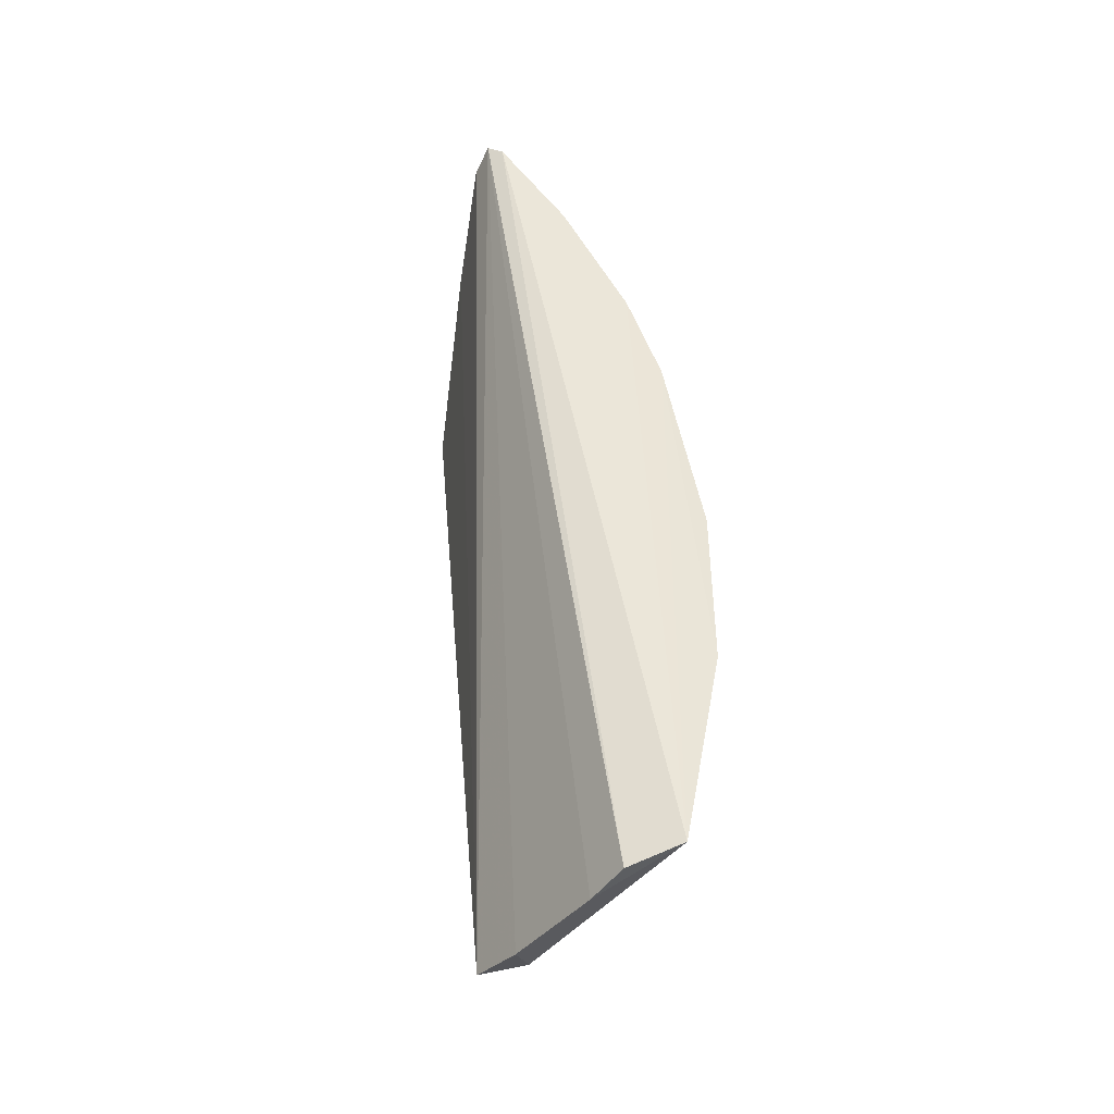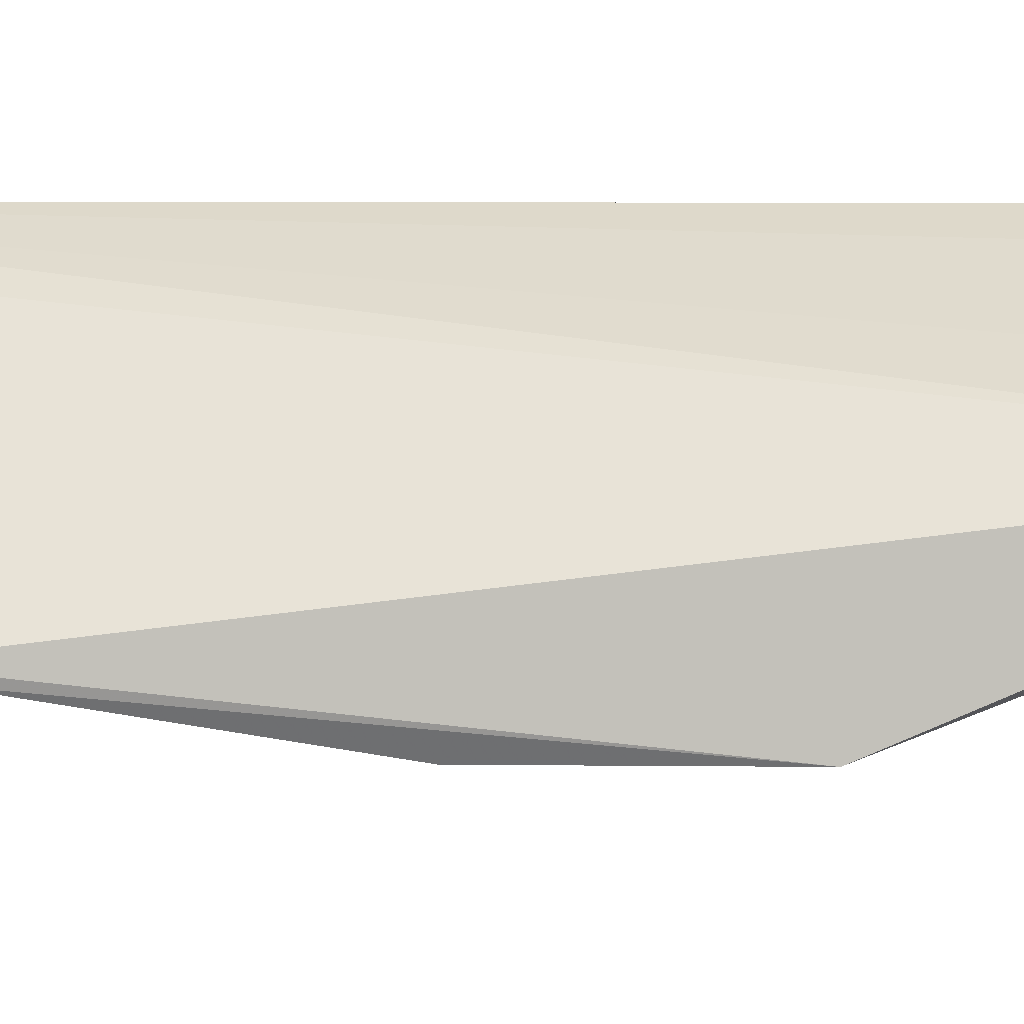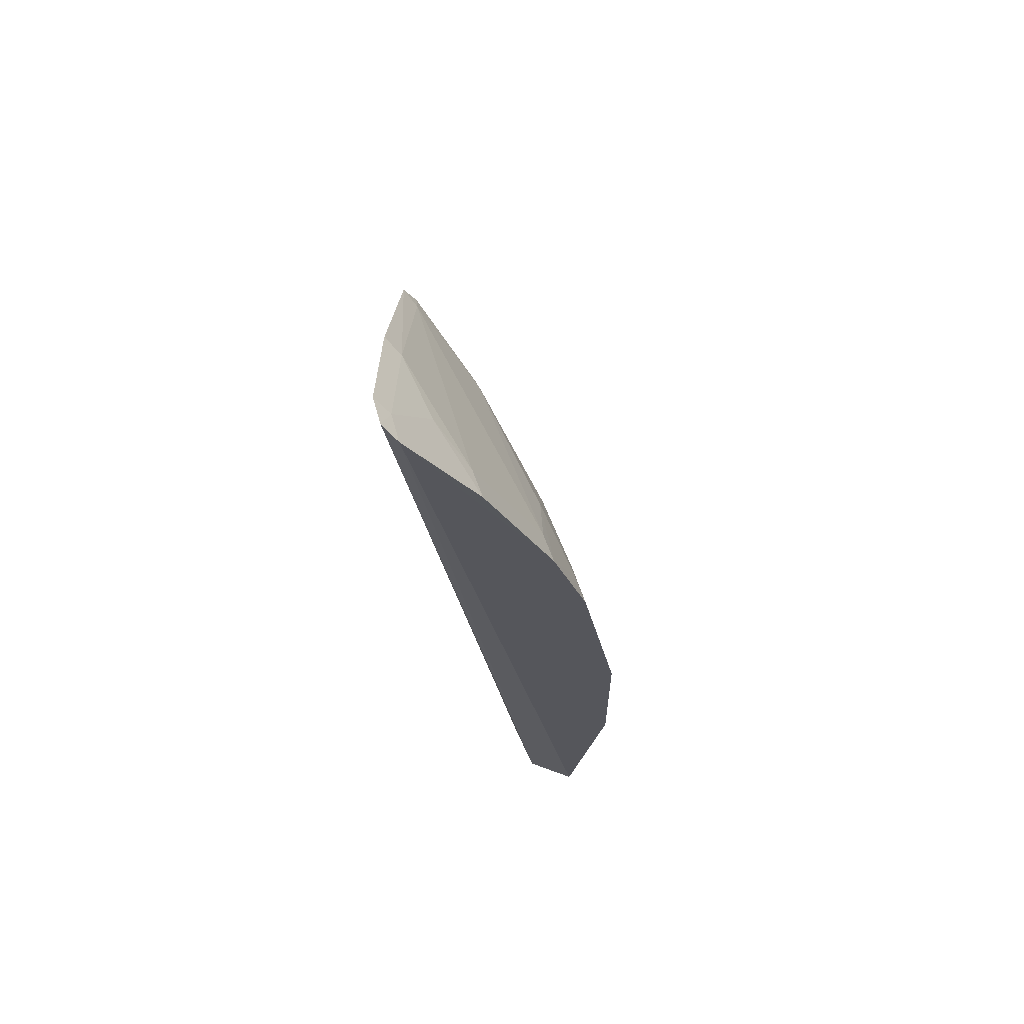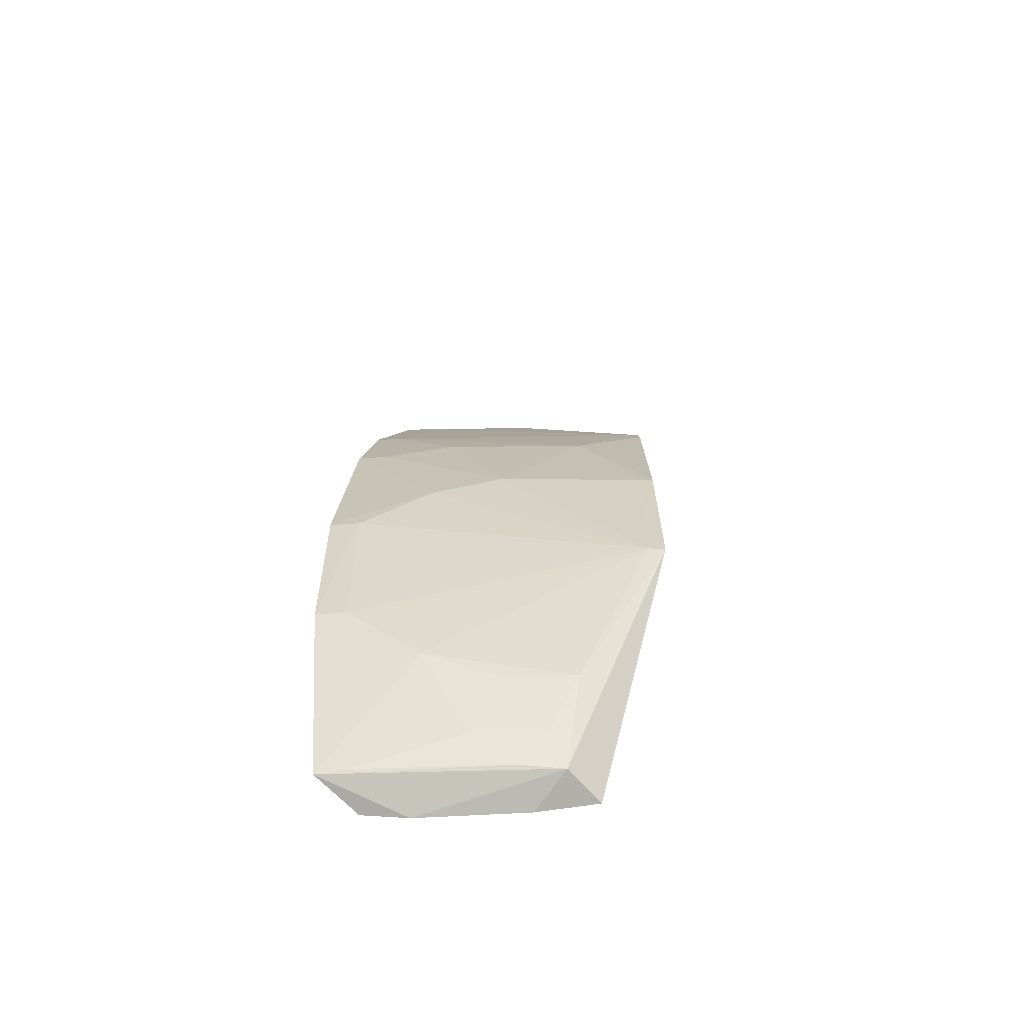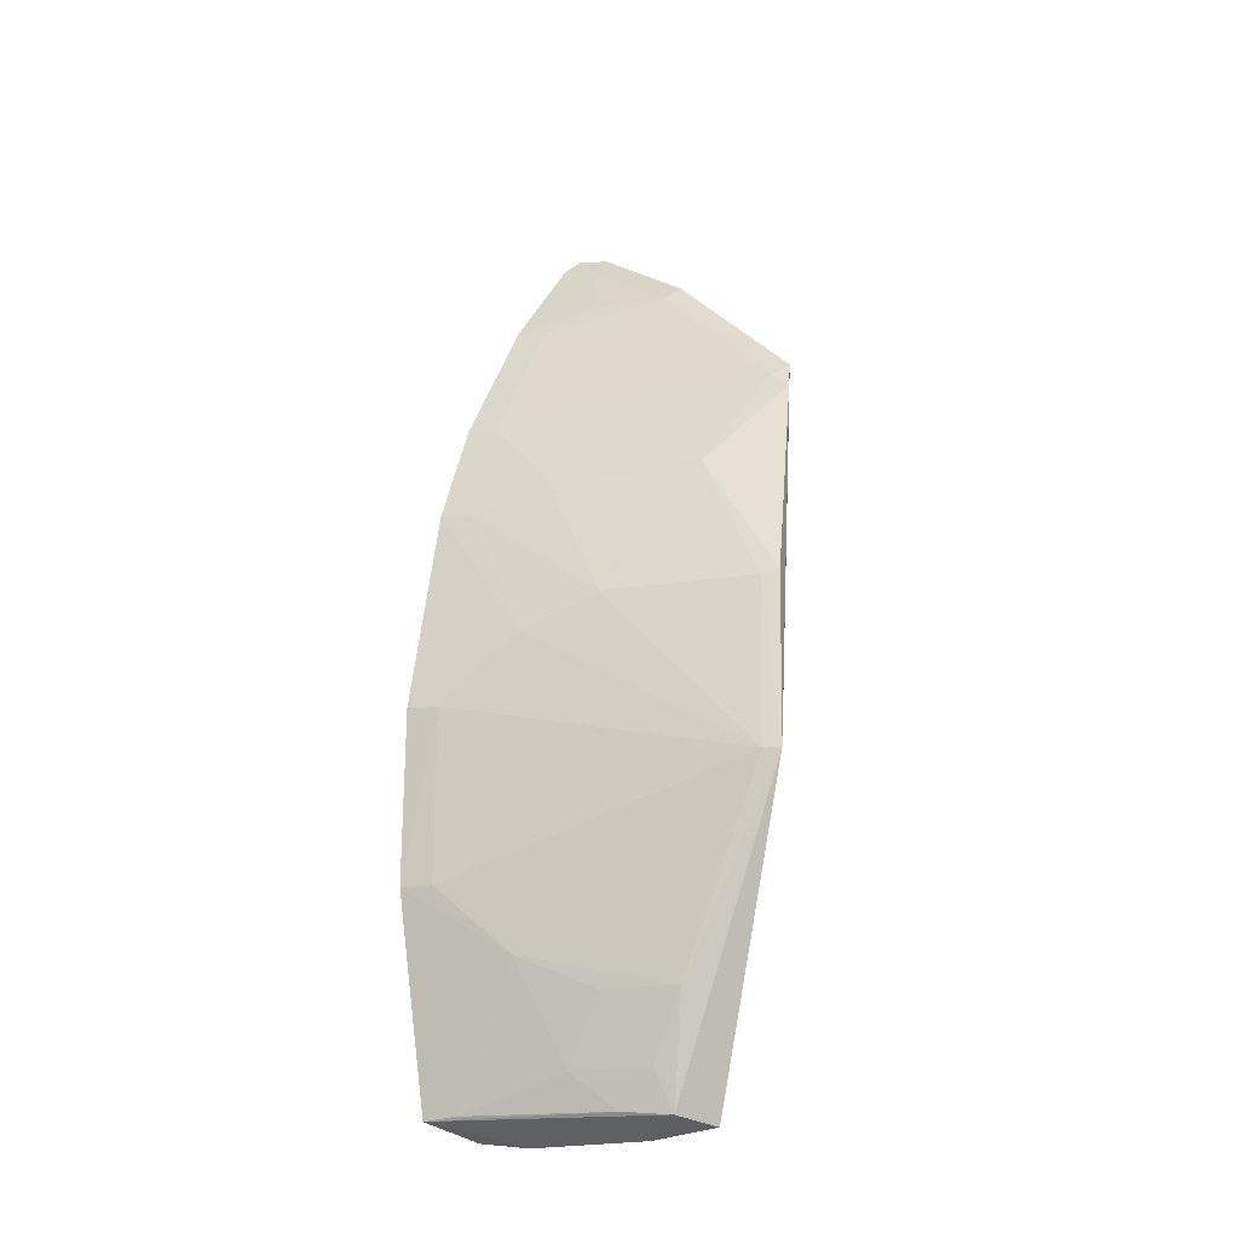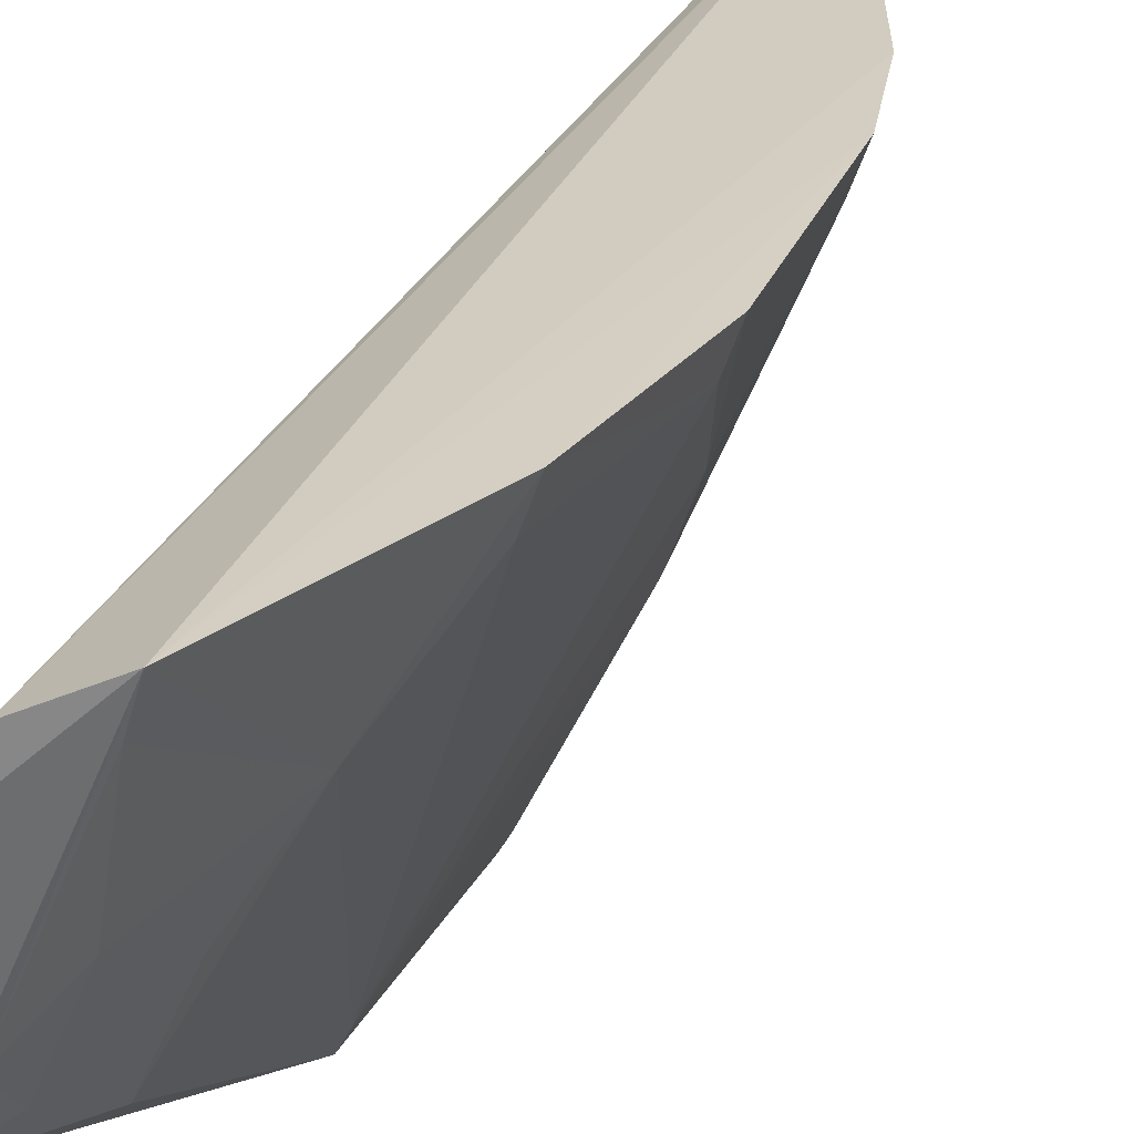
<metadata>
{"format":"obj","ext":"obj","renderer":"f3d","projection":"perspective","resolution":1024,"background":"white","views":[{"elev":-42.7,"azim":-10.3,"up":"+Y"},{"elev":-32.4,"azim":-80.6,"up":"+Z"},{"elev":63.7,"azim":1.4,"up":"+Y"},{"elev":-58.4,"azim":116.5,"up":"+Y"},{"elev":-19.3,"azim":132.3,"up":"+Y"},{"elev":24.2,"azim":26.8,"up":"+Z"}]}
</metadata>
<code>
v 0.06224 0.04882 0.06268
v 0.07565 -0.02255 0.06266
v 0.07565 0.02255 0.06264
v 0.06055 0.0335 0.04049
v 0.06464 -0.02331 0.04516
v 0.06772 0.0409 0.06269
v 0.07183 -0.02388 0.0609
v 0.06033 0.04946 0.05963
v 0.06702 0.001346 0.03715
v 0.07211 0.03006 0.06032
v 0.07297 0.03041 0.0627
v 0.06814 -0.02269 0.04616
v 0.0603 0.04402 0.05151
v 0.06102 0.04999 0.06199
v 0.07861 -0.006606 0.06254
v 0.06664 0.01438 0.039
v 0.06165 0.0326 0.04149
v 0.07186 0.02472 0.05507
v 0.06665 -0.02406 0.0496
v 0.06404 0.04303 0.05764
v 0.06155 0.04829 0.06025
v 0.06946 -0.0144 0.0443
v 0.06588 0.01476 0.03783
v 0.0777 0.006458 0.06015
v 0.06688 0.04053 0.06036
v 0.06154 0.04292 0.05232
v 0.07478 0.02232 0.06024
v 0.0666 0.02477 0.04431
v 0.07027 -0.02431 0.05758
v 0.0749 -0.01184 0.05488
v 0.07206 -0.0197 0.05229
v 0.06142 0.03126 0.03996
v 0.07771 -0.006609 0.0602
v 0.07212 0.01428 0.04953
v 0.07855 0.006619 0.06251
v 0.07489 0.01172 0.05483
v 0.06771 0.001319 0.03834
v 0.06989 -0.02238 0.04941
v 0.07477 -0.02231 0.06027
v 0.072 -0.01437 0.04958
v 0.06947 -0.01955 0.04688
f 7 2 1
f 9 5 4
f 11 2 3
f 11 10 6
f 11 6 1
f 11 1 2
f 12 5 9
f 13 4 5
f 13 5 8
f 14 7 1
f 14 8 5
f 15 3 2
f 18 10 11
f 19 5 12
f 19 14 5
f 21 14 1
f 21 8 14
f 21 1 6
f 21 6 20
f 21 13 8
f 22 12 9
f 23 16 9
f 25 6 10
f 25 10 17
f 25 20 6
f 26 17 4
f 26 4 13
f 26 21 20
f 26 13 21
f 26 25 17
f 26 20 25
f 27 18 11
f 27 11 3
f 28 17 10
f 28 10 18
f 28 16 23
f 29 7 14
f 29 14 19
f 29 2 7
f 29 19 12
f 29 12 2
f 30 15 2
f 32 23 9
f 32 9 4
f 32 4 17
f 32 28 23
f 32 17 28
f 33 24 15
f 33 15 30
f 34 18 27
f 34 28 18
f 34 16 28
f 35 3 15
f 35 15 24
f 36 27 3
f 36 34 27
f 36 35 24
f 36 3 35
f 37 30 22
f 37 22 9
f 37 33 30
f 37 24 33
f 37 36 24
f 37 34 36
f 37 9 16
f 37 16 34
f 38 2 12
f 39 31 30
f 39 30 2
f 39 38 31
f 39 2 38
f 40 31 22
f 40 22 30
f 40 30 31
f 41 38 12
f 41 12 22
f 41 22 31
f 41 31 38

</code>
